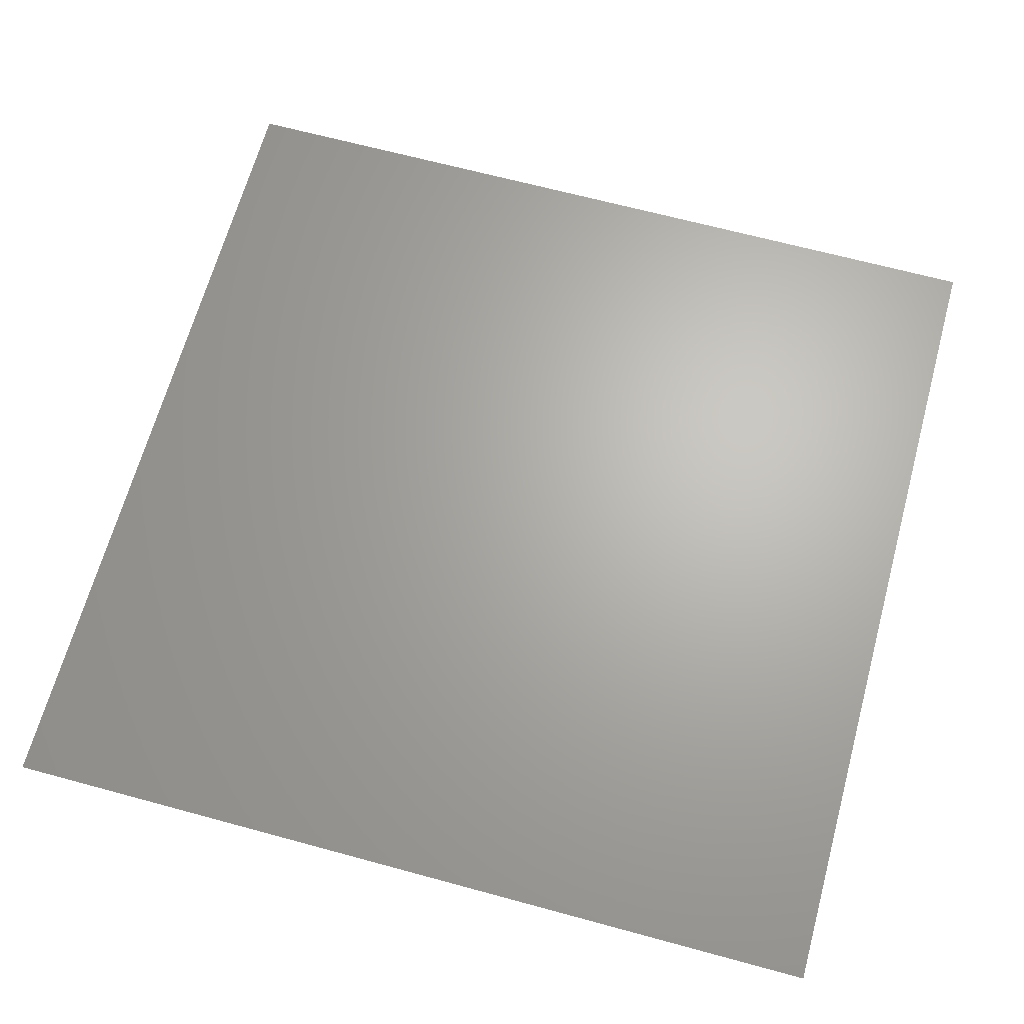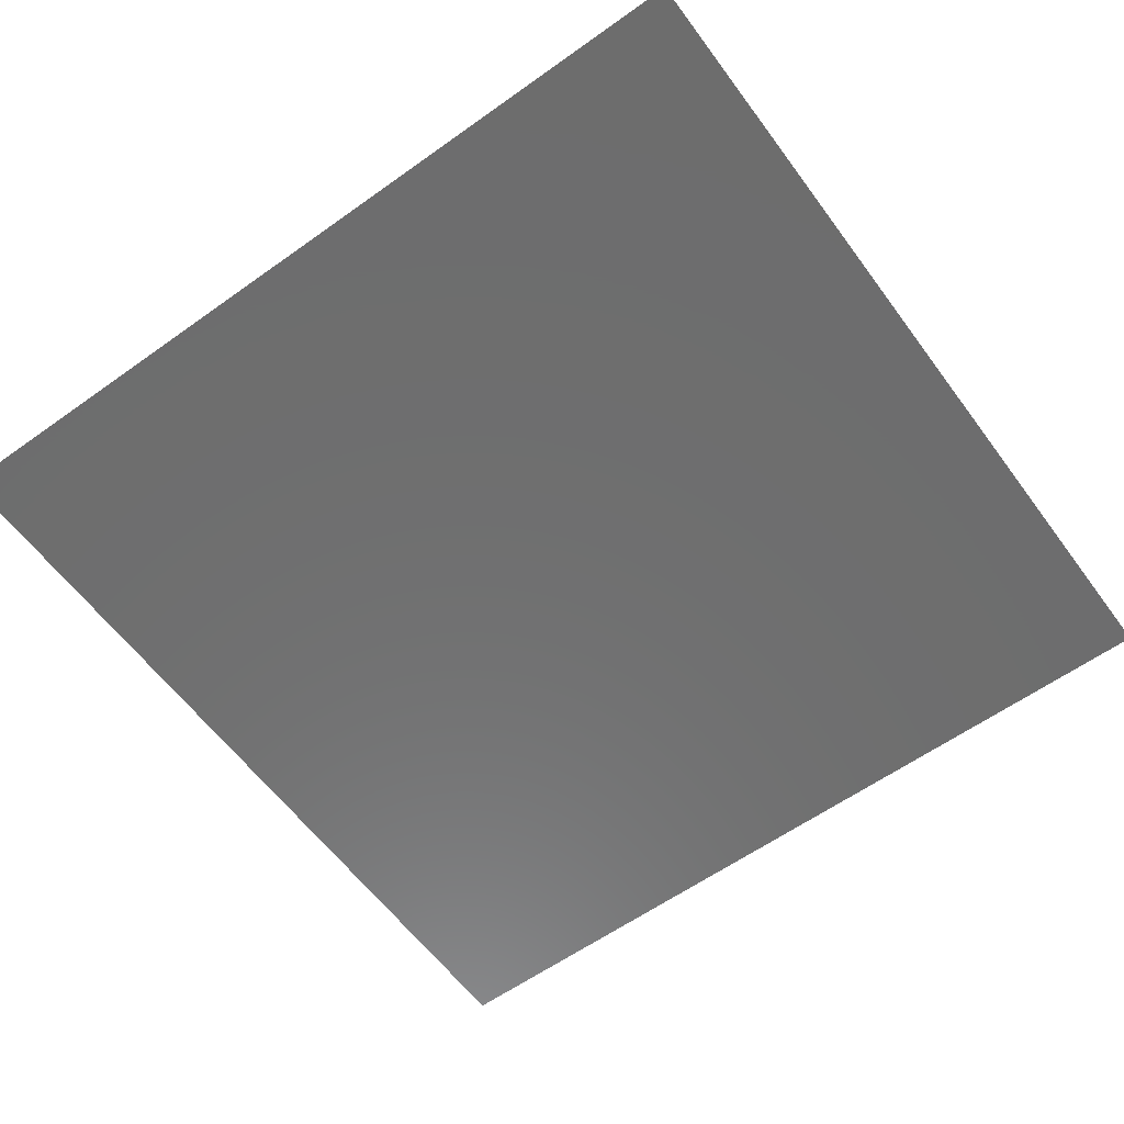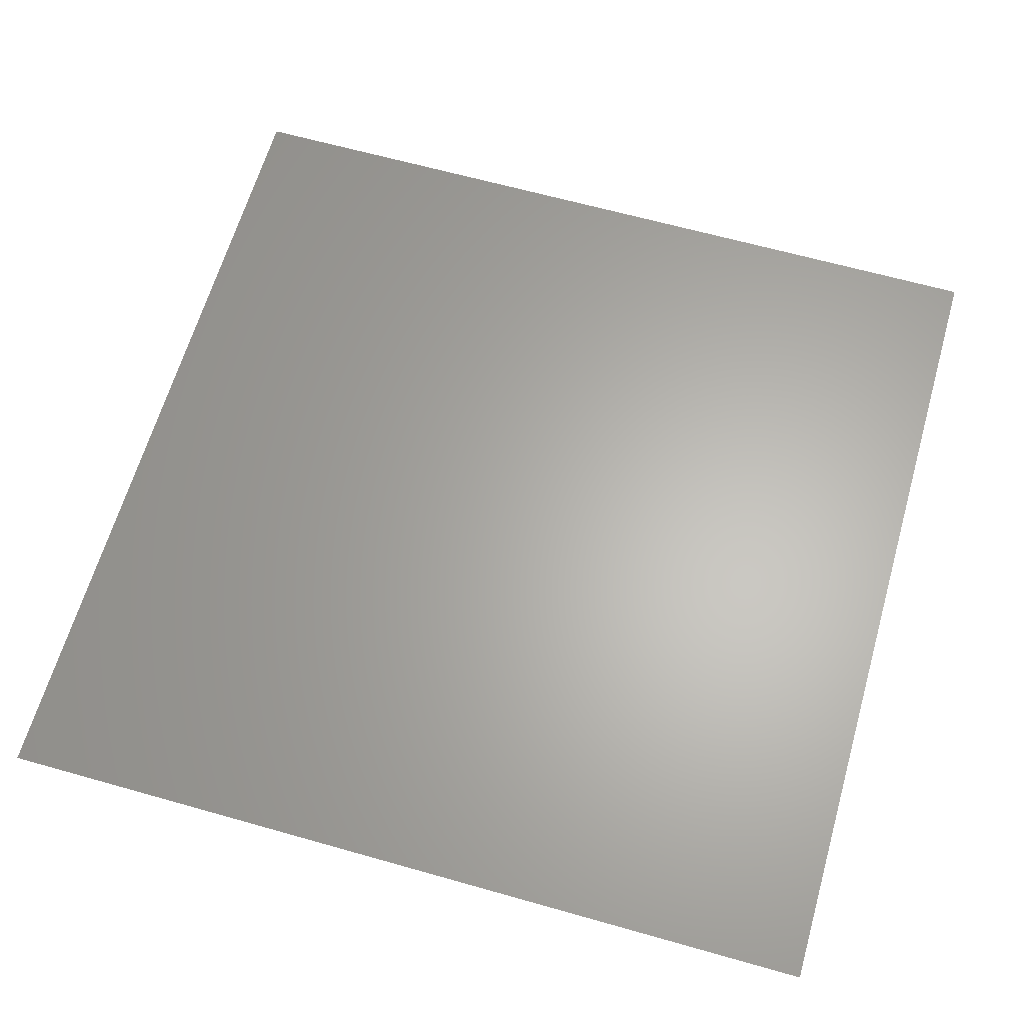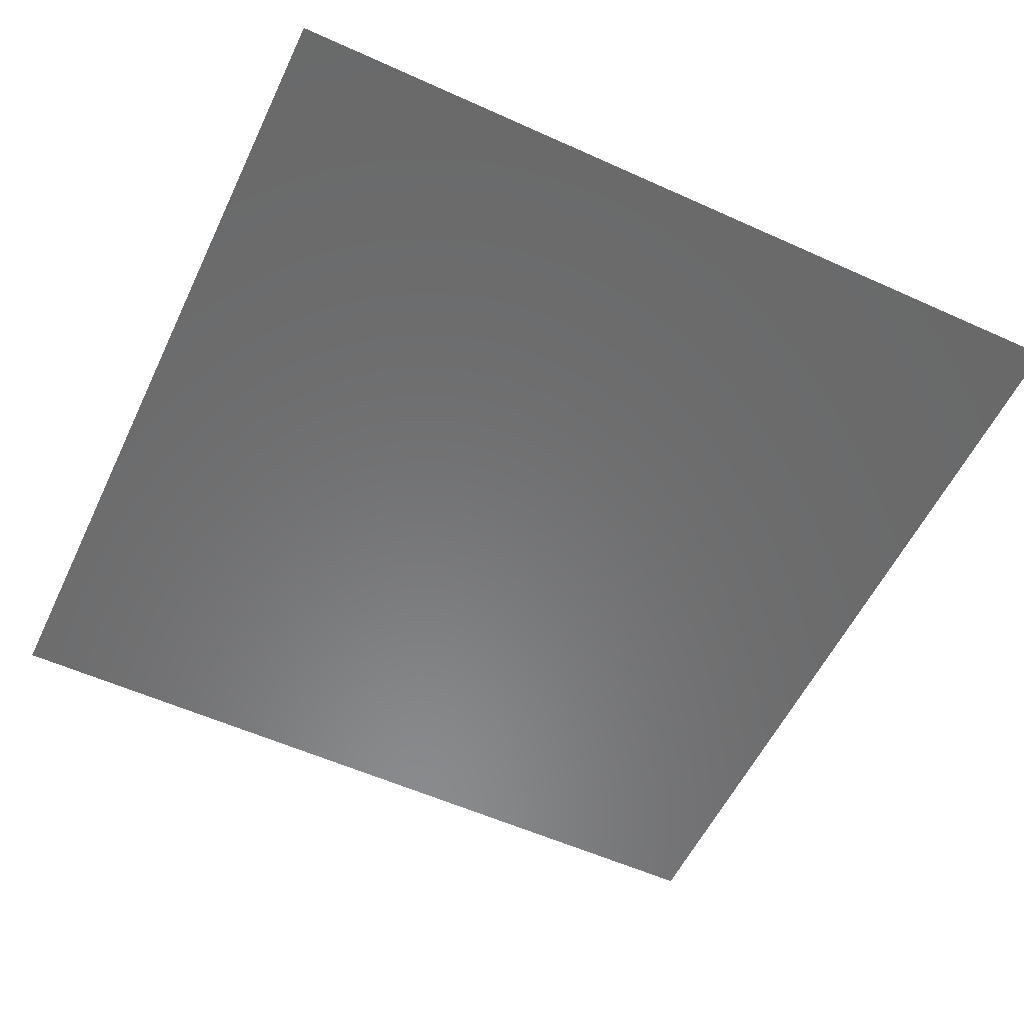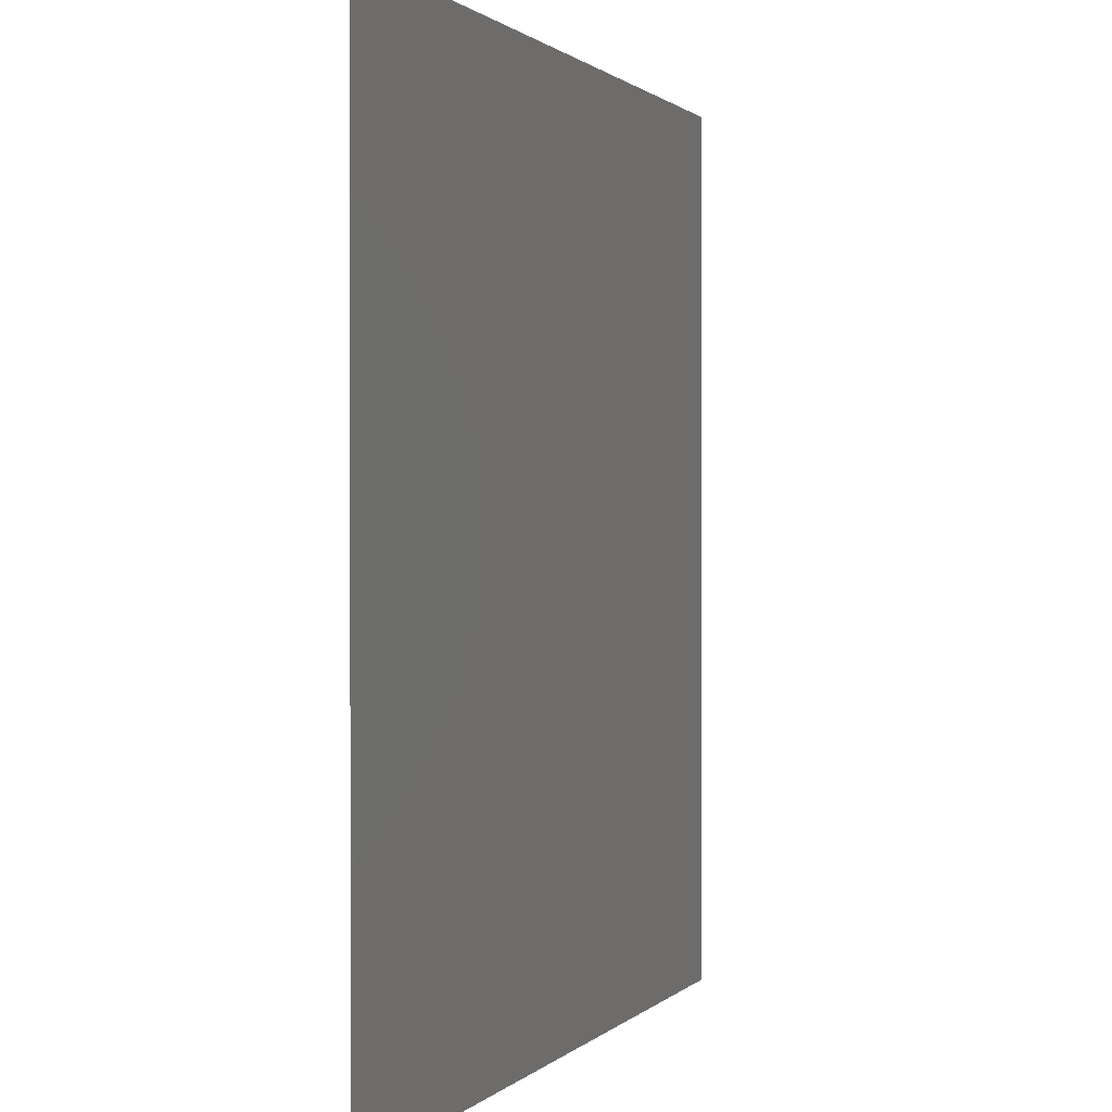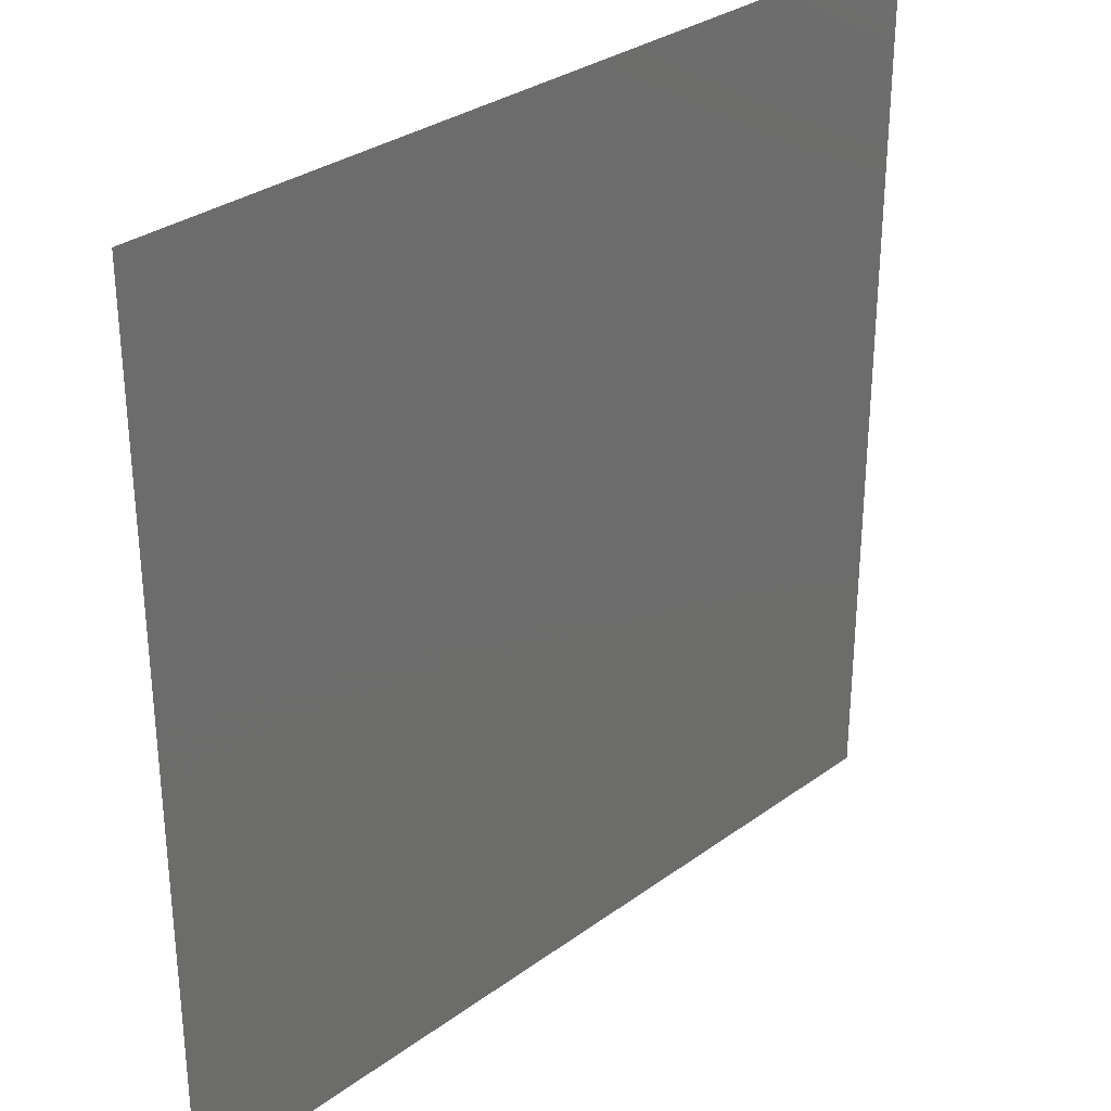
<metadata>
{"format":"stl","ext":"stl","renderer":"f3d","projection":"perspective","resolution":1024,"background":"white","views":[{"elev":66.0,"azim":105.3,"up":"+Y"},{"elev":-59.8,"azim":-53.8,"up":"+Y"},{"elev":63.7,"azim":-164.0,"up":"+Y"},{"elev":-56.4,"azim":64.7,"up":"+Y"},{"elev":0.9,"azim":-70.3,"up":"+Z"},{"elev":31.2,"azim":134.1,"up":"+Z"}]}
</metadata>
<code>
# stl→obj: 4 verts, 2 faces
v 10 0 10
v -10 0 10
v 10 0 -10
v -10 0 -10
f 1 2 3
f 3 2 4

</code>
